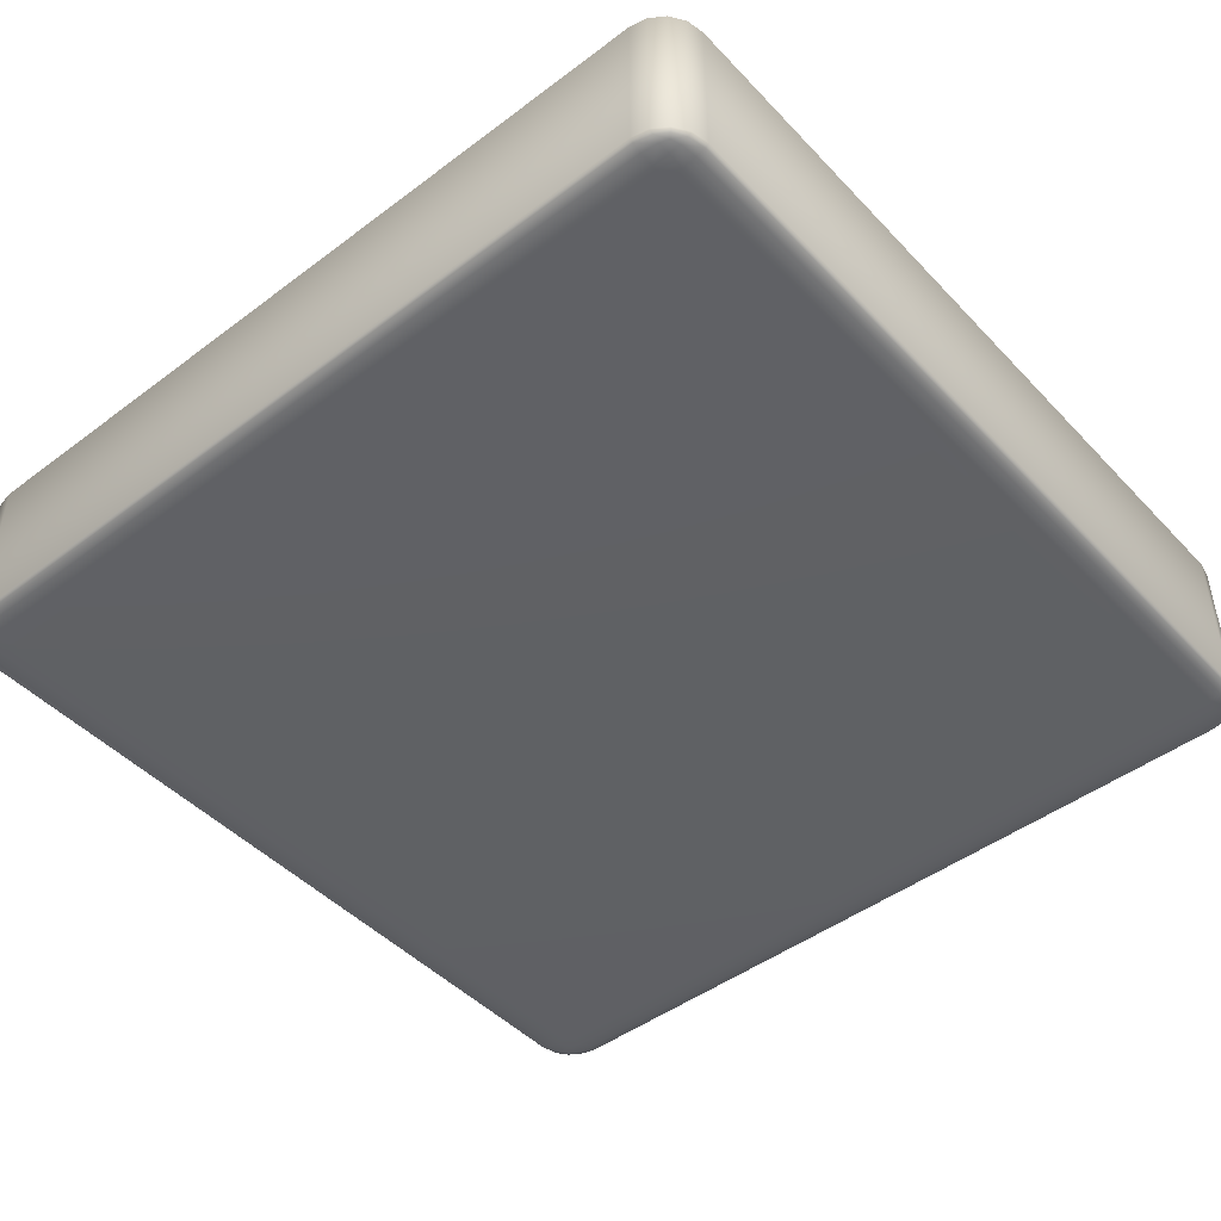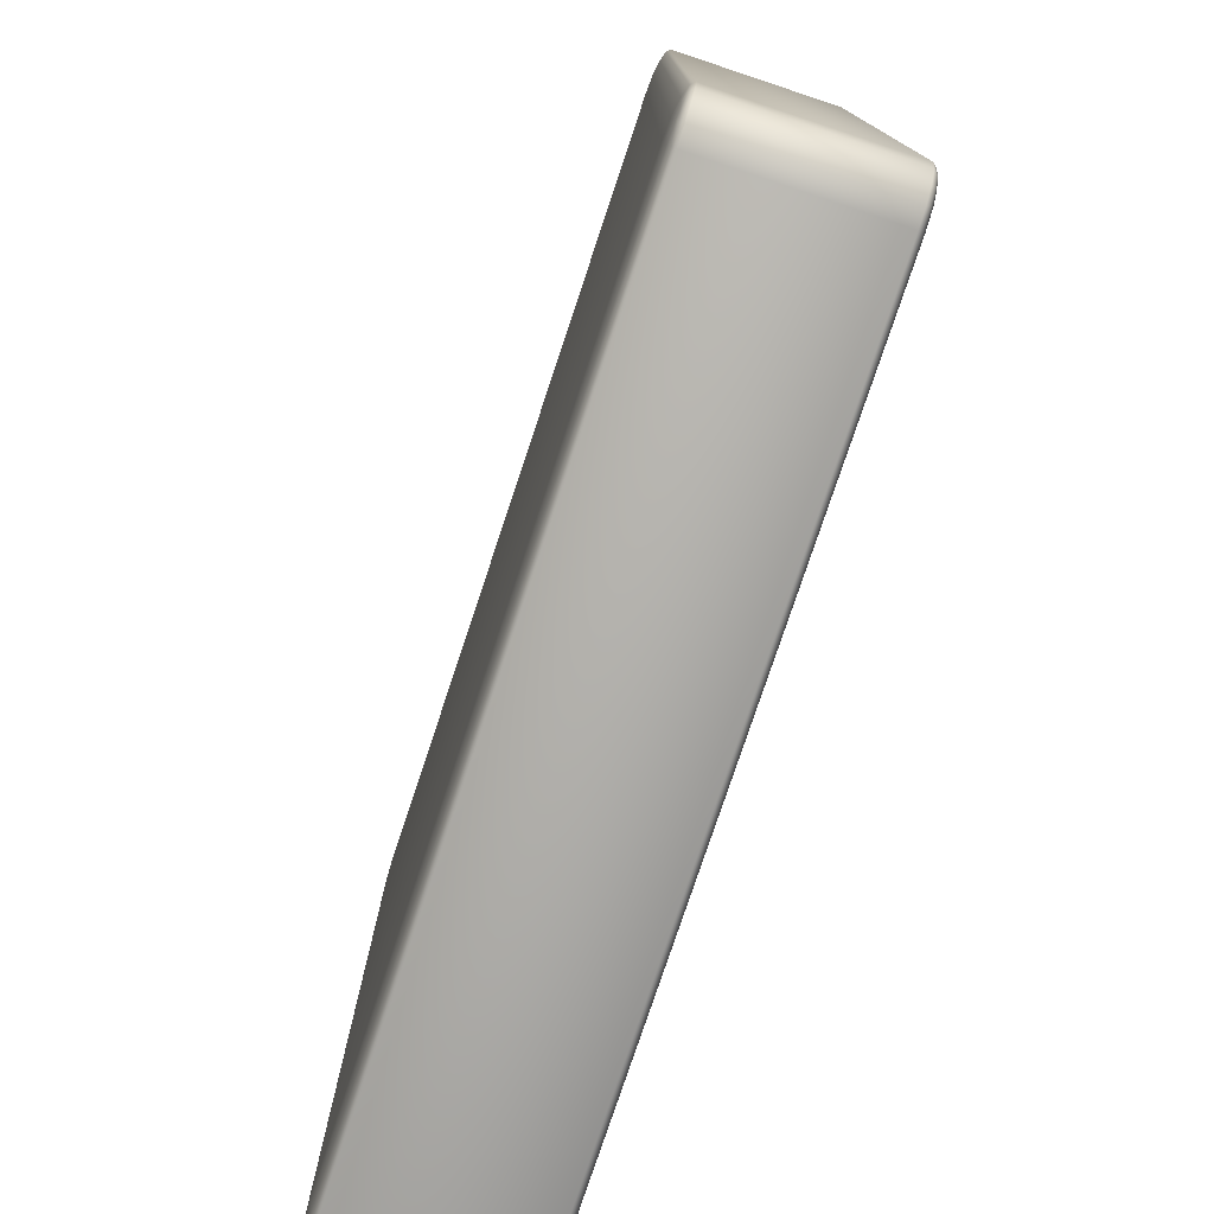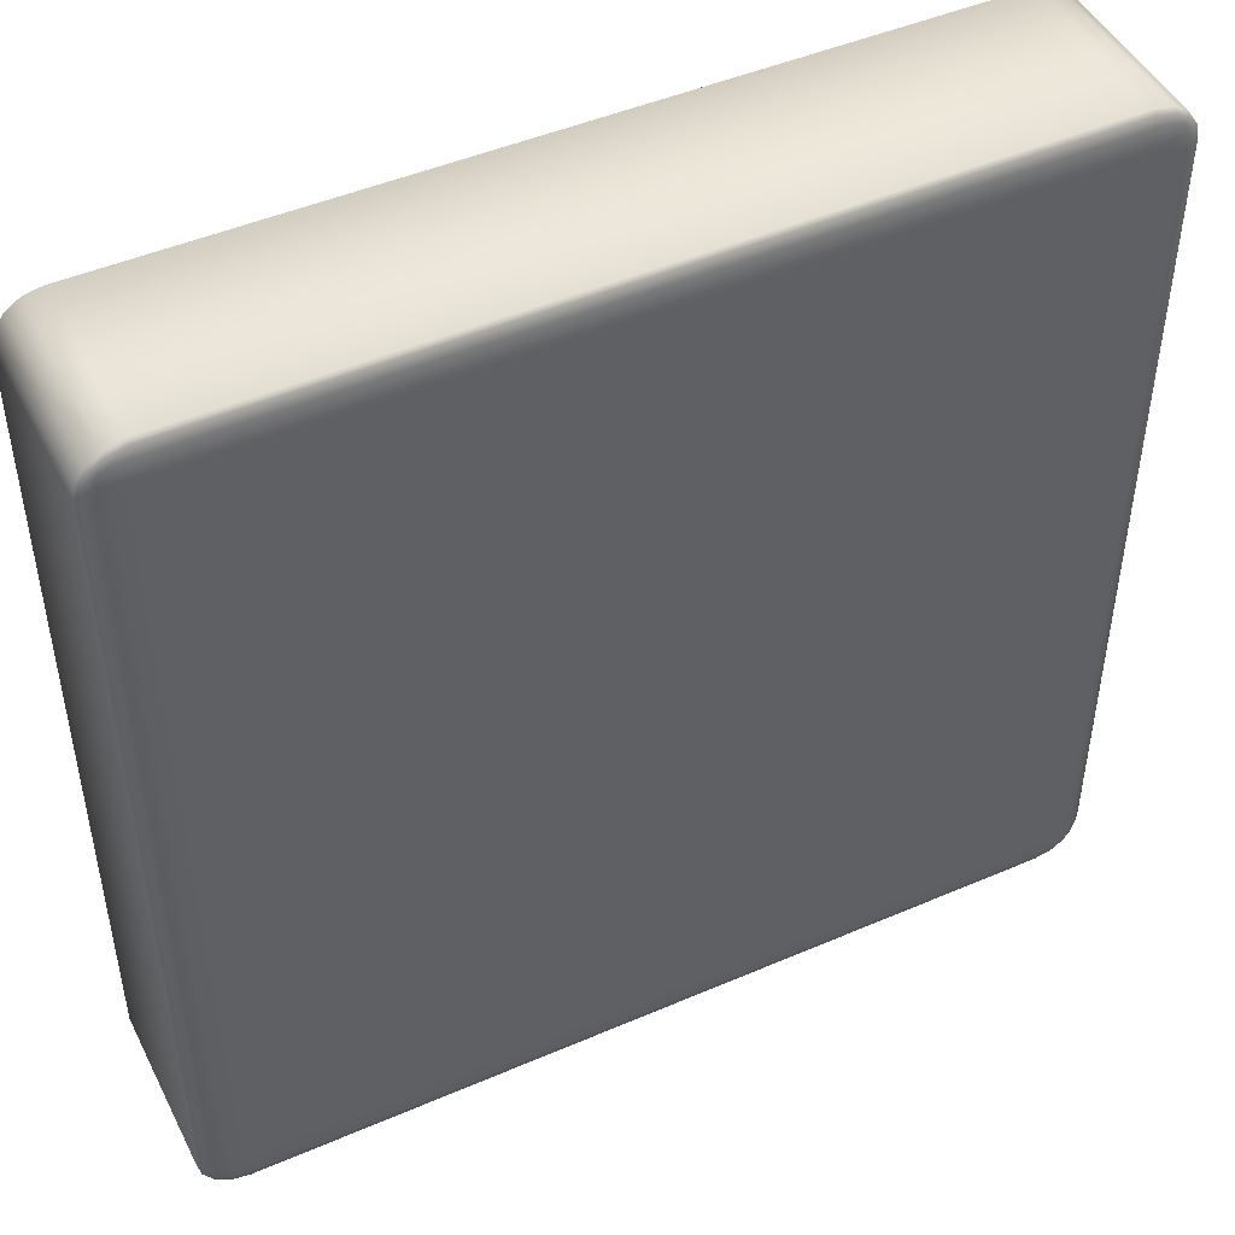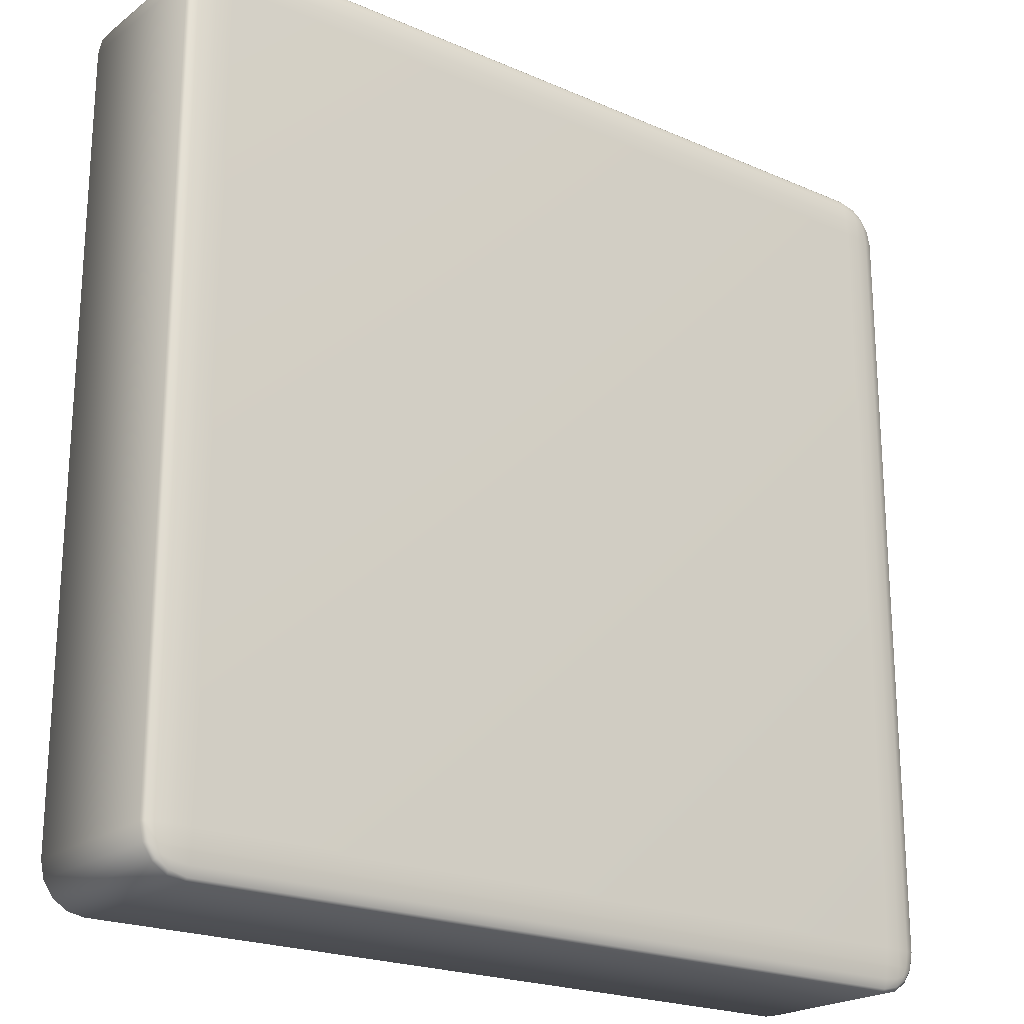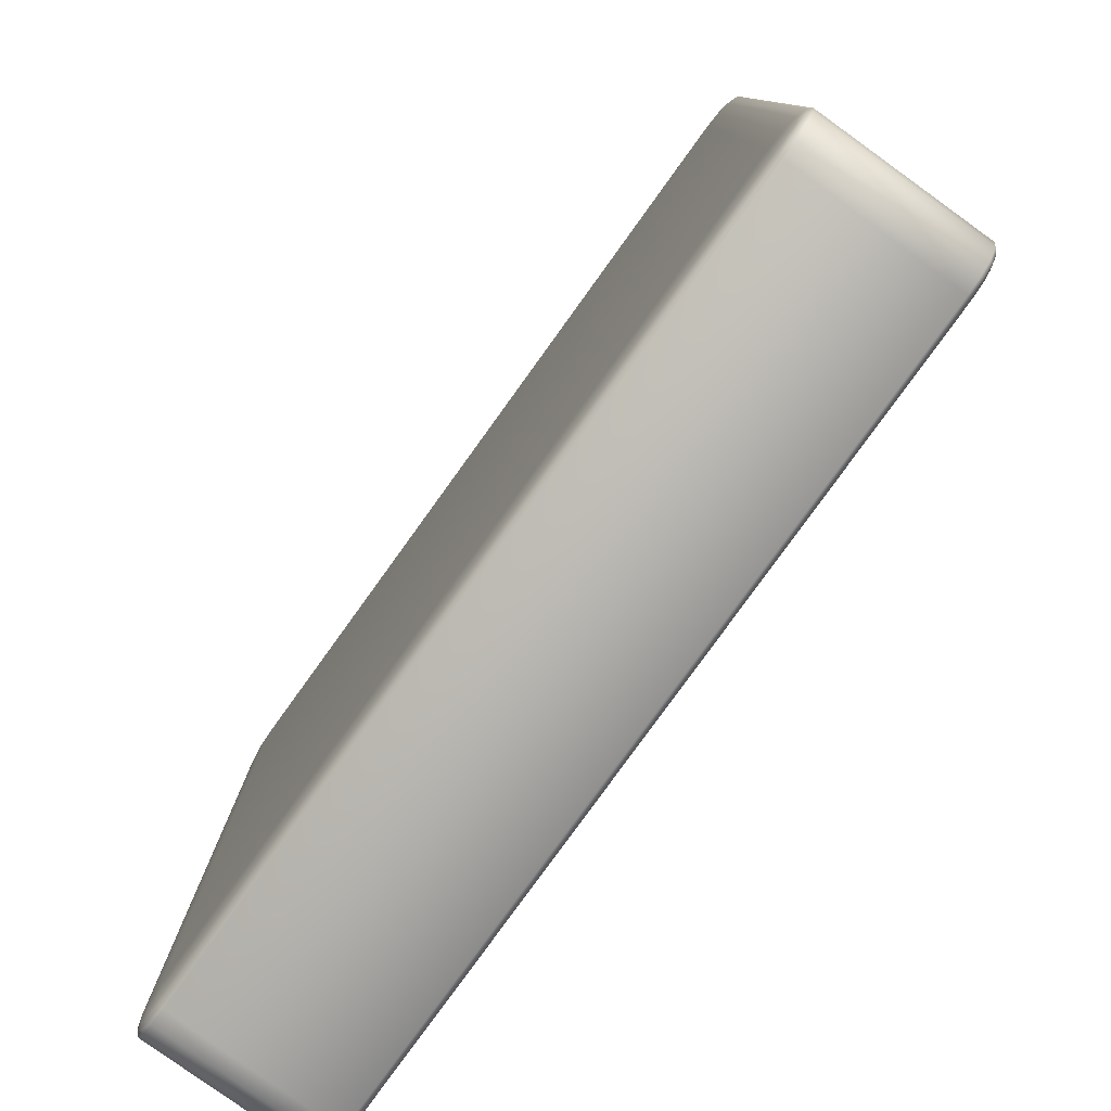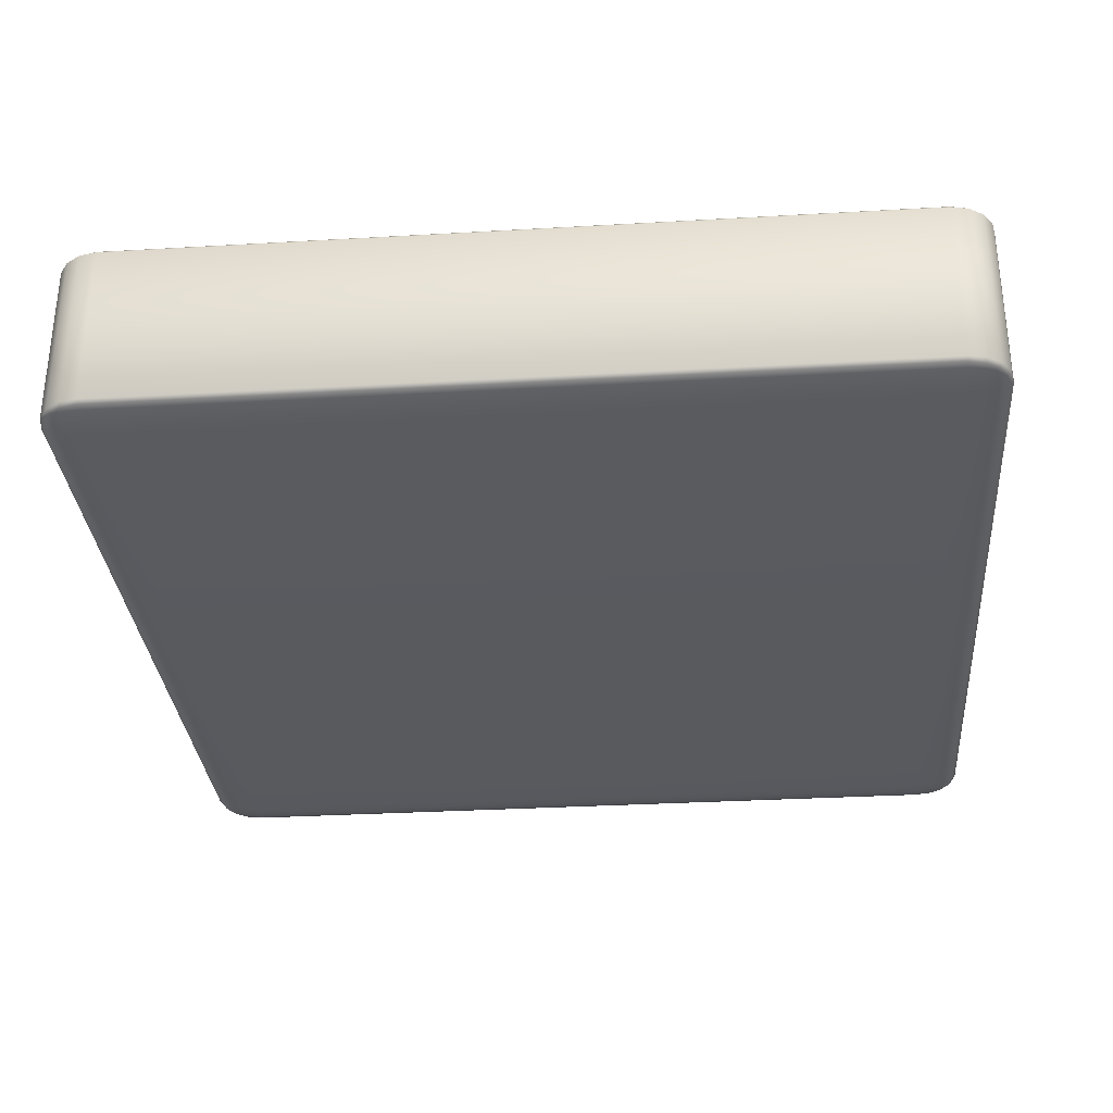
<metadata>
{"format":"obj","ext":"obj","renderer":"f3d","projection":"perspective","resolution":1024,"background":"white","views":[{"elev":-46.5,"azim":40.5,"up":"+Y"},{"elev":-77.7,"azim":71.6,"up":"+Z"},{"elev":47.1,"azim":-26.0,"up":"+Z"},{"elev":-21.4,"azim":-37.6,"up":"+Z"},{"elev":-79.7,"azim":54.2,"up":"+Z"},{"elev":-31.6,"azim":-175.3,"up":"+Y"}]}
</metadata>
<code>
o Cube.001_Cube.003
v -0.7496 -0.05876 0.7496
v -0.7496 -0.04113 0.8329
v -0.8329 -0.04113 0.7496
v -0.7496 -0.05742 0.7815
v -0.7496 -0.05359 0.8085
v -0.7815 -0.05742 0.7496
v -0.7823 -0.0558 0.7823
v -0.7806 -0.0527 0.8043
v -0.7977 -0.05131 0.7977
v -0.7815 -0.04113 0.8266
v -0.8085 -0.04113 0.8085
v -0.7496 -0.04788 0.8266
v -0.7823 -0.04804 0.8189
v -0.8043 -0.04769 0.8043
v -0.8266 -0.04788 0.7496
v -0.8085 -0.05359 0.7496
v -0.8266 -0.04113 0.7815
v -0.8189 -0.04804 0.7823
v -0.8043 -0.0527 0.7806
v -0.7496 0.2762 0.8329
v -0.7496 0.2938 0.7496
v -0.8329 0.2762 0.7496
v -0.7496 0.2829 0.8266
v -0.7496 0.2887 0.8085
v -0.7815 0.2762 0.8266
v -0.7823 0.2831 0.8189
v -0.7806 0.2878 0.8043
v -0.7977 0.2864 0.7977
v -0.7815 0.2925 0.7496
v -0.8085 0.2887 0.7496
v -0.7496 0.2925 0.7815
v -0.7823 0.2909 0.7823
v -0.8043 0.2878 0.7806
v -0.8266 0.2762 0.7815
v -0.8085 0.2762 0.8085
v -0.8266 0.2829 0.7496
v -0.8189 0.2831 0.7823
v -0.8043 0.2828 0.8043
v -0.7496 -0.05876 -0.7496
v -0.8329 -0.04113 -0.7496
v -0.7496 -0.04113 -0.8329
v -0.7815 -0.05742 -0.7496
v -0.8085 -0.05359 -0.7496
v -0.7496 -0.05742 -0.7815
v -0.7823 -0.0558 -0.7823
v -0.8043 -0.0527 -0.7806
v -0.7977 -0.05131 -0.7977
v -0.8266 -0.04113 -0.7815
v -0.8085 -0.04113 -0.8085
v -0.8266 -0.04788 -0.7496
v -0.8189 -0.04804 -0.7823
v -0.8043 -0.04769 -0.8043
v -0.7496 -0.04788 -0.8266
v -0.7496 -0.05359 -0.8085
v -0.7815 -0.04113 -0.8266
v -0.7823 -0.04804 -0.8189
v -0.7806 -0.0527 -0.8043
v -0.7496 0.2938 -0.7496
v -0.7496 0.2762 -0.8329
v -0.8329 0.2762 -0.7496
v -0.7496 0.2925 -0.7815
v -0.7496 0.2887 -0.8085
v -0.7815 0.2925 -0.7496
v -0.7823 0.2909 -0.7823
v -0.7806 0.2878 -0.8043
v -0.7977 0.2864 -0.7977
v -0.7815 0.2762 -0.8266
v -0.8085 0.2762 -0.8085
v -0.7496 0.2829 -0.8266
v -0.7823 0.2831 -0.8189
v -0.8043 0.2828 -0.8043
v -0.8266 0.2829 -0.7496
v -0.8085 0.2887 -0.7496
v -0.8266 0.2762 -0.7815
v -0.8189 0.2831 -0.7823
v -0.8043 0.2878 -0.7806
v 0.7496 -0.05876 0.7496
v 0.8329 -0.04113 0.7496
v 0.7496 -0.04113 0.8329
v 0.7815 -0.05742 0.7496
v 0.8085 -0.05359 0.7496
v 0.7496 -0.05742 0.7815
v 0.7823 -0.0558 0.7823
v 0.8043 -0.0527 0.7806
v 0.7977 -0.05131 0.7977
v 0.8266 -0.04113 0.7815
v 0.8085 -0.04113 0.8085
v 0.8266 -0.04788 0.7496
v 0.8189 -0.04804 0.7823
v 0.8043 -0.04769 0.8043
v 0.7496 -0.04788 0.8266
v 0.7496 -0.05359 0.8085
v 0.7815 -0.04113 0.8266
v 0.7823 -0.04804 0.8189
v 0.7806 -0.0527 0.8043
v 0.7496 0.2938 0.7496
v 0.7496 0.2762 0.8329
v 0.8329 0.2762 0.7496
v 0.7496 0.2925 0.7815
v 0.7496 0.2887 0.8085
v 0.7815 0.2925 0.7496
v 0.7823 0.2909 0.7823
v 0.7806 0.2878 0.8043
v 0.7977 0.2864 0.7977
v 0.7815 0.2762 0.8266
v 0.8085 0.2762 0.8085
v 0.7496 0.2829 0.8266
v 0.7823 0.2831 0.8189
v 0.8043 0.2828 0.8043
v 0.8266 0.2829 0.7496
v 0.8085 0.2887 0.7496
v 0.8266 0.2762 0.7815
v 0.8189 0.2831 0.7823
v 0.8043 0.2878 0.7806
v 0.7496 -0.05876 -0.7496
v 0.7496 -0.04113 -0.8329
v 0.8329 -0.04113 -0.7496
v 0.7496 -0.05742 -0.7815
v 0.7496 -0.05359 -0.8085
v 0.7815 -0.05742 -0.7496
v 0.7823 -0.0558 -0.7823
v 0.7806 -0.0527 -0.8043
v 0.7977 -0.05131 -0.7977
v 0.7815 -0.04113 -0.8266
v 0.8085 -0.04113 -0.8085
v 0.7496 -0.04788 -0.8266
v 0.7823 -0.04804 -0.8189
v 0.8043 -0.04769 -0.8043
v 0.8266 -0.04788 -0.7496
v 0.8085 -0.05359 -0.7496
v 0.8266 -0.04113 -0.7815
v 0.8189 -0.04804 -0.7823
v 0.8043 -0.0527 -0.7806
v 0.7496 0.2938 -0.7496
v 0.8329 0.2762 -0.7496
v 0.7496 0.2762 -0.8329
v 0.7815 0.2925 -0.7496
v 0.8085 0.2887 -0.7496
v 0.7496 0.2925 -0.7815
v 0.7823 0.2909 -0.7823
v 0.8043 0.2878 -0.7806
v 0.7977 0.2864 -0.7977
v 0.8266 0.2762 -0.7815
v 0.8085 0.2762 -0.8085
v 0.8266 0.2829 -0.7496
v 0.8189 0.2831 -0.7823
v 0.8043 0.2828 -0.8043
v 0.7496 0.2829 -0.8266
v 0.7496 0.2887 -0.8085
v 0.7815 0.2762 -0.8266
v 0.7823 0.2831 -0.8189
v 0.7806 0.2878 -0.8043
f 79 97 20 2
f 117 135 98 78
f 134 58 21 96
f 3 22 60 40
f 41 59 136 116
f 1 4 7 6
f 4 5 8 7
f 6 7 19 16
f 7 8 9 19
f 2 10 13 12
f 10 11 14 13
f 12 13 8 5
f 13 14 9 8
f 3 15 18 17
f 15 16 19 18
f 17 18 14 11
f 18 19 9 14
f 20 23 26 25
f 23 24 27 26
f 25 26 38 35
f 26 27 28 38
f 21 29 32 31
f 29 30 33 32
f 31 32 27 24
f 32 33 28 27
f 22 34 37 36
f 34 35 38 37
f 36 37 33 30
f 37 38 28 33
f 39 42 45 44
f 42 43 46 45
f 44 45 57 54
f 45 46 47 57
f 40 48 51 50
f 48 49 52 51
f 50 51 46 43
f 51 52 47 46
f 41 53 56 55
f 53 54 57 56
f 55 56 52 49
f 56 57 47 52
f 58 61 64 63
f 61 62 65 64
f 63 64 76 73
f 64 65 66 76
f 59 67 70 69
f 67 68 71 70
f 69 70 65 62
f 70 71 66 65
f 60 72 75 74
f 72 73 76 75
f 74 75 71 68
f 75 76 66 71
f 77 80 83 82
f 80 81 84 83
f 82 83 95 92
f 83 84 85 95
f 78 86 89 88
f 86 87 90 89
f 88 89 84 81
f 89 90 85 84
f 79 91 94 93
f 91 92 95 94
f 93 94 90 87
f 94 95 85 90
f 96 99 102 101
f 99 100 103 102
f 101 102 114 111
f 102 103 104 114
f 97 105 108 107
f 105 106 109 108
f 107 108 103 100
f 108 109 104 103
f 98 110 113 112
f 110 111 114 113
f 112 113 109 106
f 113 114 104 109
f 115 118 121 120
f 118 119 122 121
f 120 121 133 130
f 121 122 123 133
f 116 124 127 126
f 124 125 128 127
f 126 127 122 119
f 127 128 123 122
f 117 129 132 131
f 129 130 133 132
f 131 132 128 125
f 132 133 123 128
f 134 137 140 139
f 137 138 141 140
f 139 140 152 149
f 140 141 142 152
f 135 143 146 145
f 143 144 147 146
f 145 146 141 138
f 146 147 142 141
f 136 148 151 150
f 148 149 152 151
f 150 151 147 144
f 151 152 142 147
f 39 1 6 42
f 42 6 16 43
f 43 16 15 50
f 50 15 3 40
f 2 20 25 10
f 10 25 35 11
f 11 35 34 17
f 17 34 22 3
f 21 58 63 29
f 29 63 73 30
f 30 73 72 36
f 36 72 60 22
f 59 41 55 67
f 67 55 49 68
f 68 49 48 74
f 74 48 40 60
f 115 39 44 118
f 118 44 54 119
f 119 54 53 126
f 126 53 41 116
f 58 134 139 61
f 61 139 149 62
f 62 149 148 69
f 69 148 136 59
f 135 117 131 143
f 143 131 125 144
f 144 125 124 150
f 150 124 116 136
f 77 115 120 80
f 80 120 130 81
f 81 130 129 88
f 88 129 117 78
f 134 96 101 137
f 137 101 111 138
f 138 111 110 145
f 145 110 98 135
f 97 79 93 105
f 105 93 87 106
f 106 87 86 112
f 112 86 78 98
f 1 77 82 4
f 4 82 92 5
f 5 92 91 12
f 12 91 79 2
f 96 21 31 99
f 99 31 24 100
f 100 24 23 107
f 107 23 20 97
f 39 115 77 1

</code>
